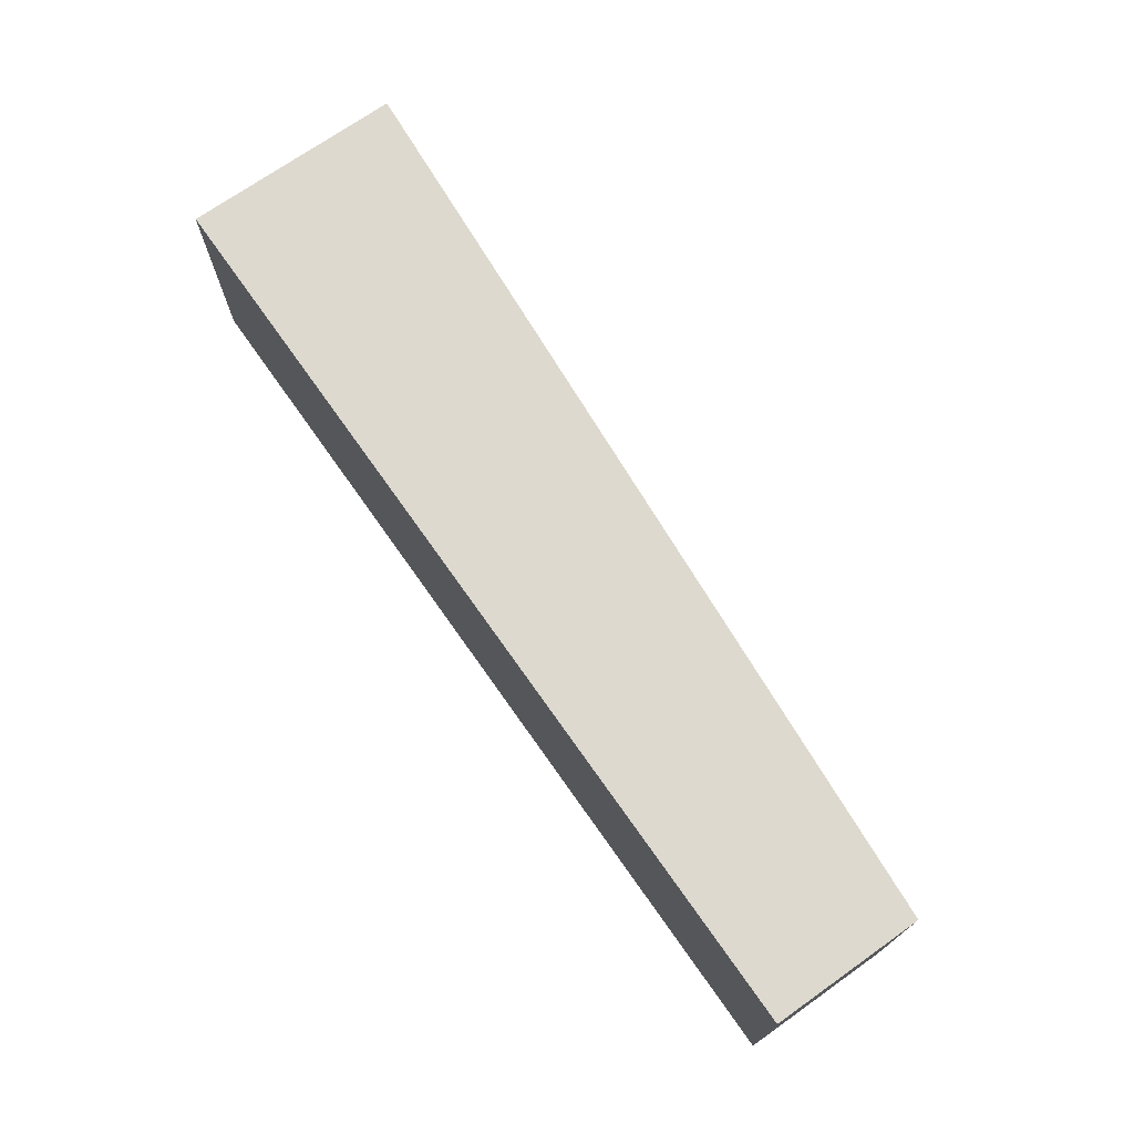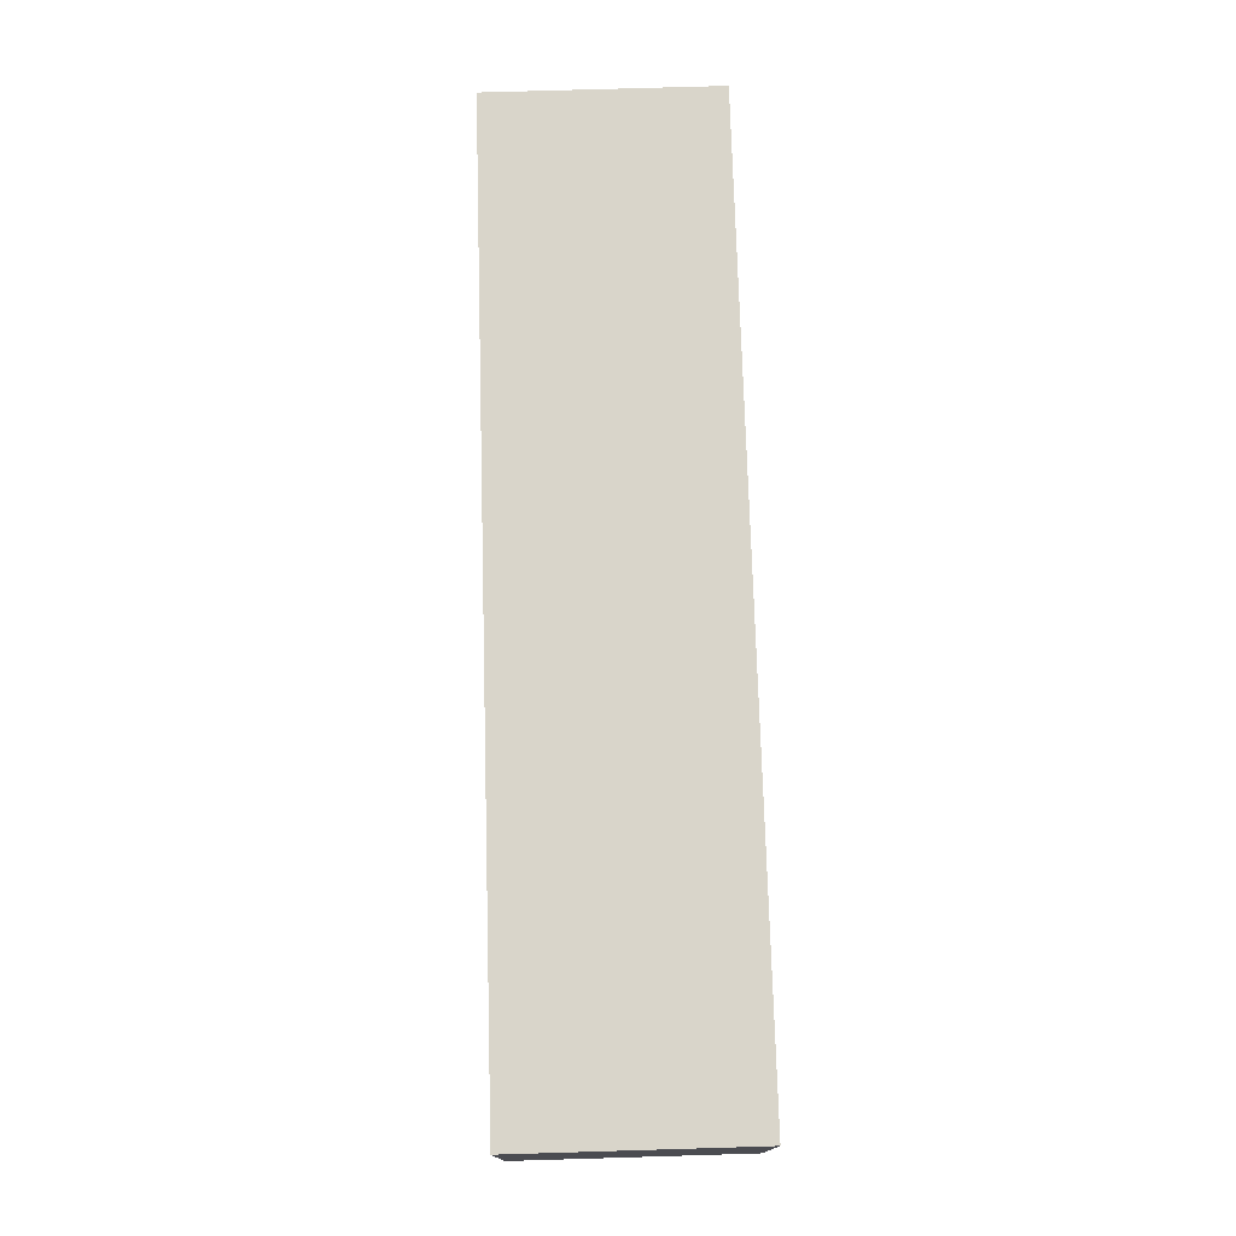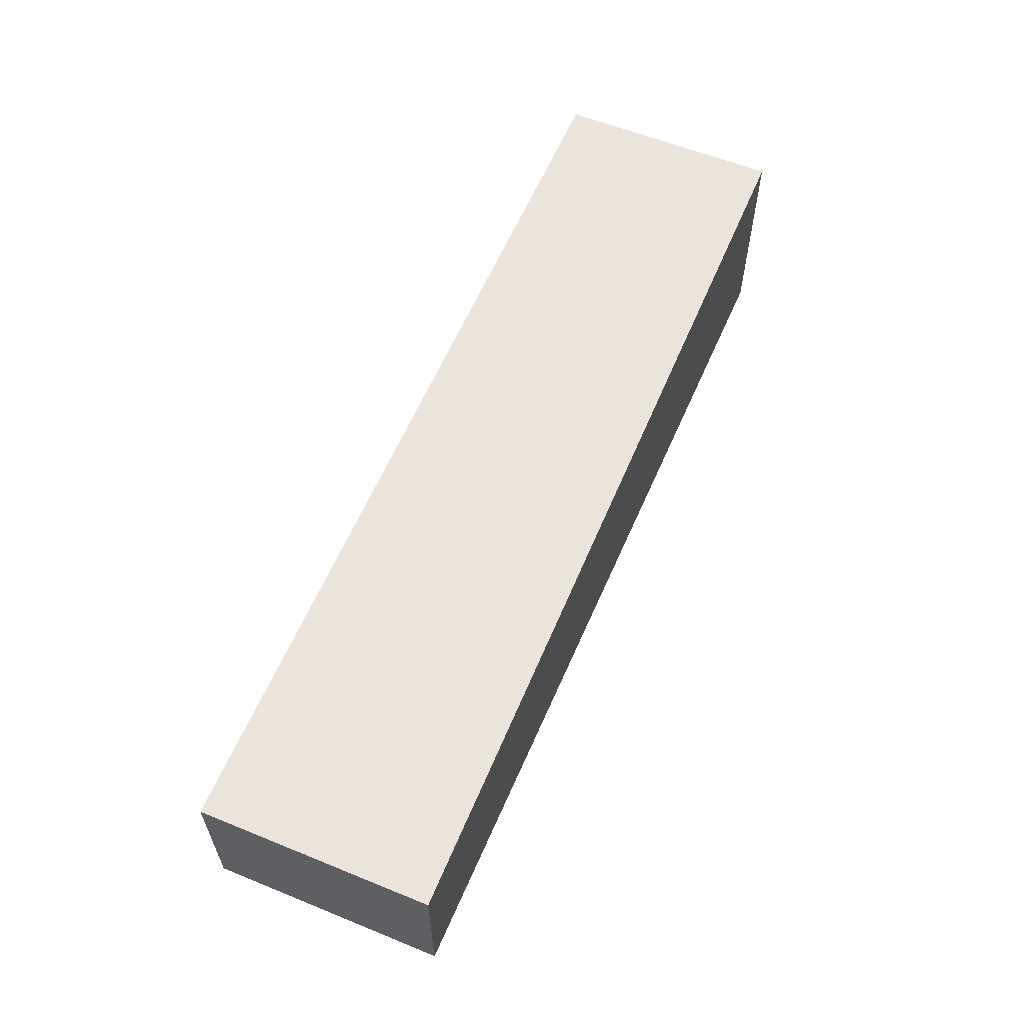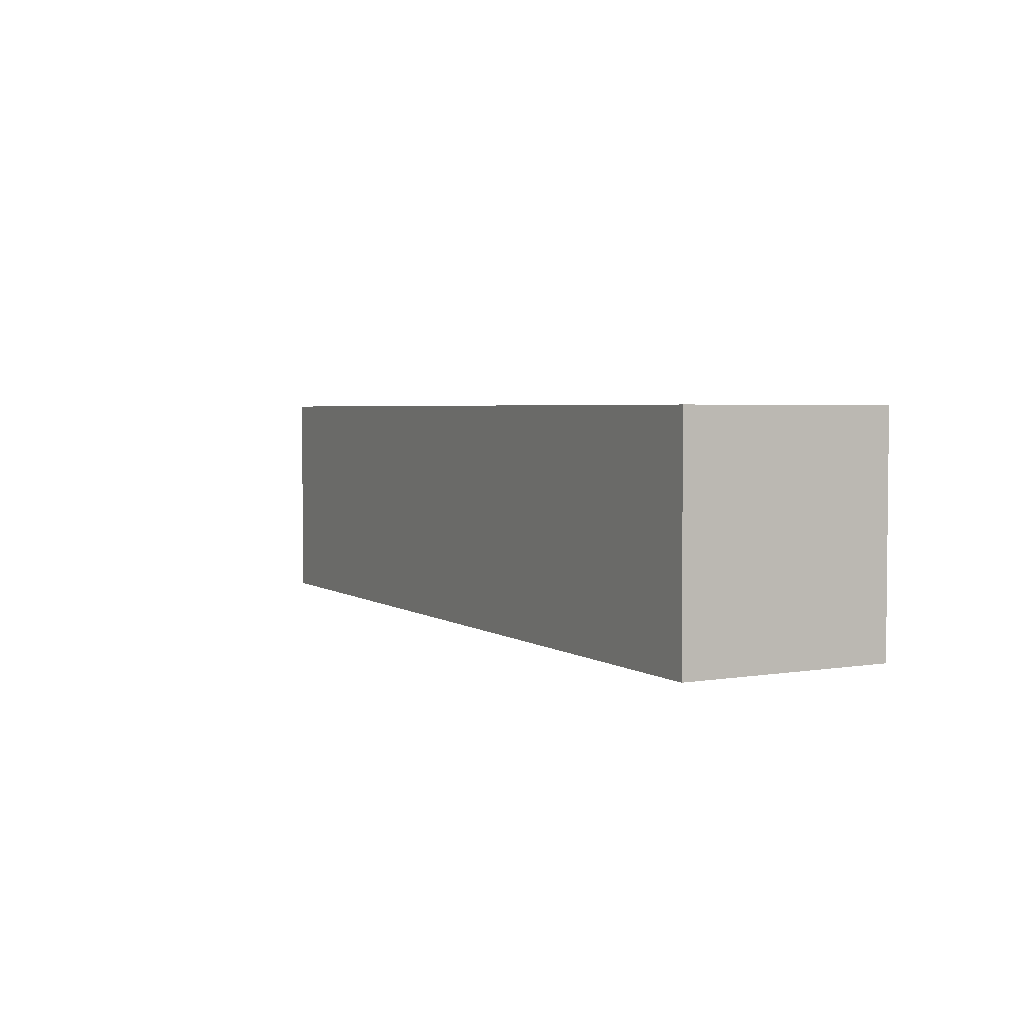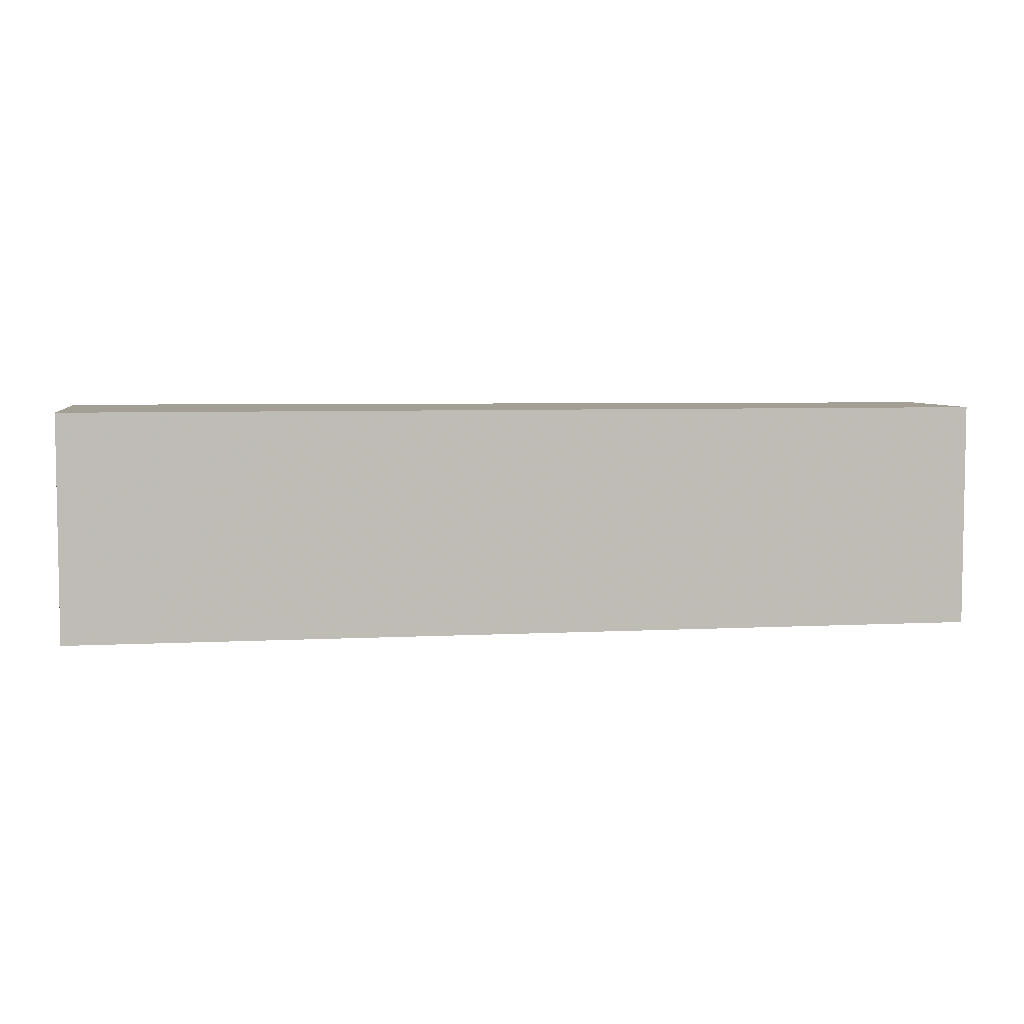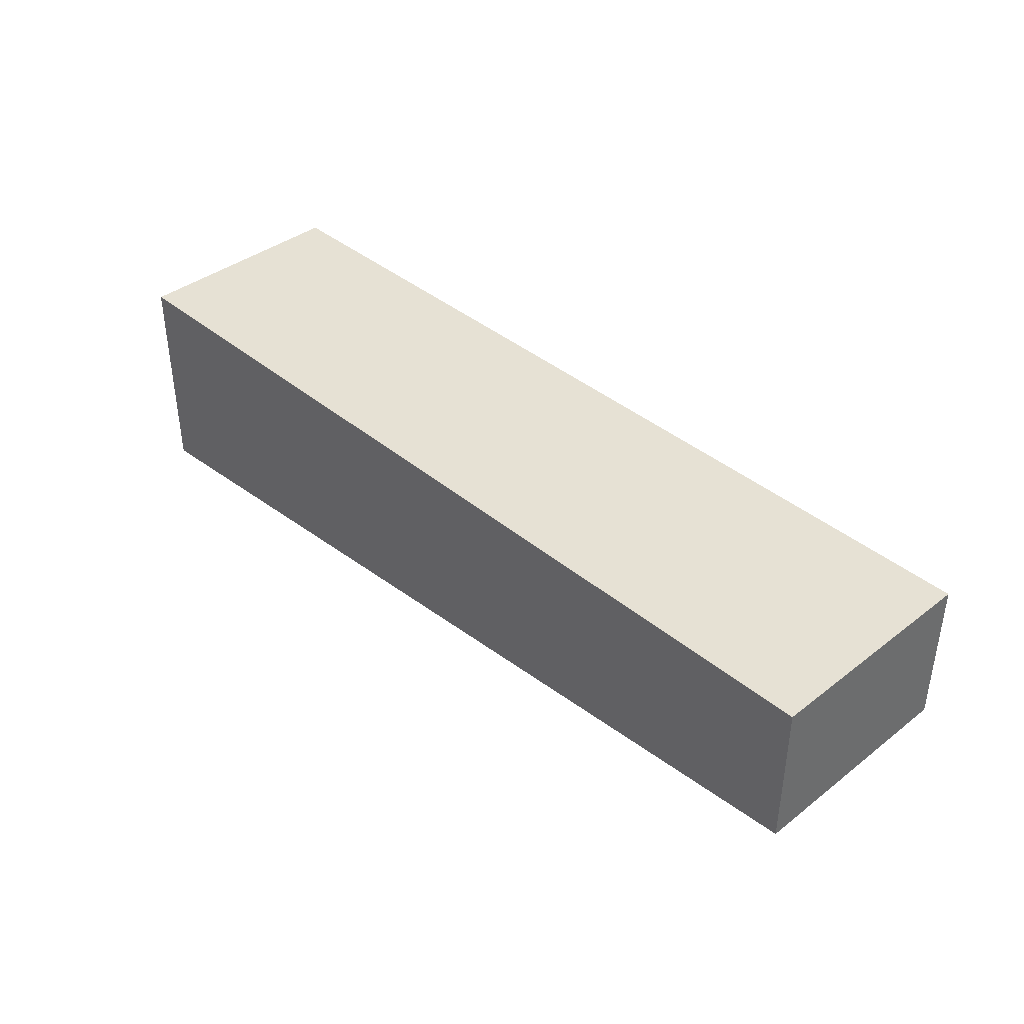
<metadata>
{"format":"obj","ext":"obj","renderer":"f3d","projection":"perspective","resolution":1024,"background":"white","views":[{"elev":71.8,"azim":-125.2,"up":"+Z"},{"elev":74.4,"azim":88.3,"up":"+Y"},{"elev":59.1,"azim":-67.3,"up":"+Y"},{"elev":3.3,"azim":59.7,"up":"+Z"},{"elev":5.5,"azim":170.8,"up":"+Z"},{"elev":39.2,"azim":-133.9,"up":"+Y"}]}
</metadata>
<code>
v -0.009091 0.05795 -0.006136
v -0.009091 0.05 -0.006136
v -0.009091 0.05 -0.01432
v -0.0425 0.05795 -0.01432
v -0.0425 0.05795 -0.006136
v -0.0425 0.0525 -0.01432
v -0.009091 0.05795 -0.01432
v -0.0425 0.0525 -0.006136
f 1 2 3
f 5 2 1
f 5 1 4
f 6 3 2
f 6 4 3
f 6 5 4
f 7 1 3
f 7 3 4
f 7 4 1
f 8 6 2
f 8 2 5
f 8 5 6

</code>
